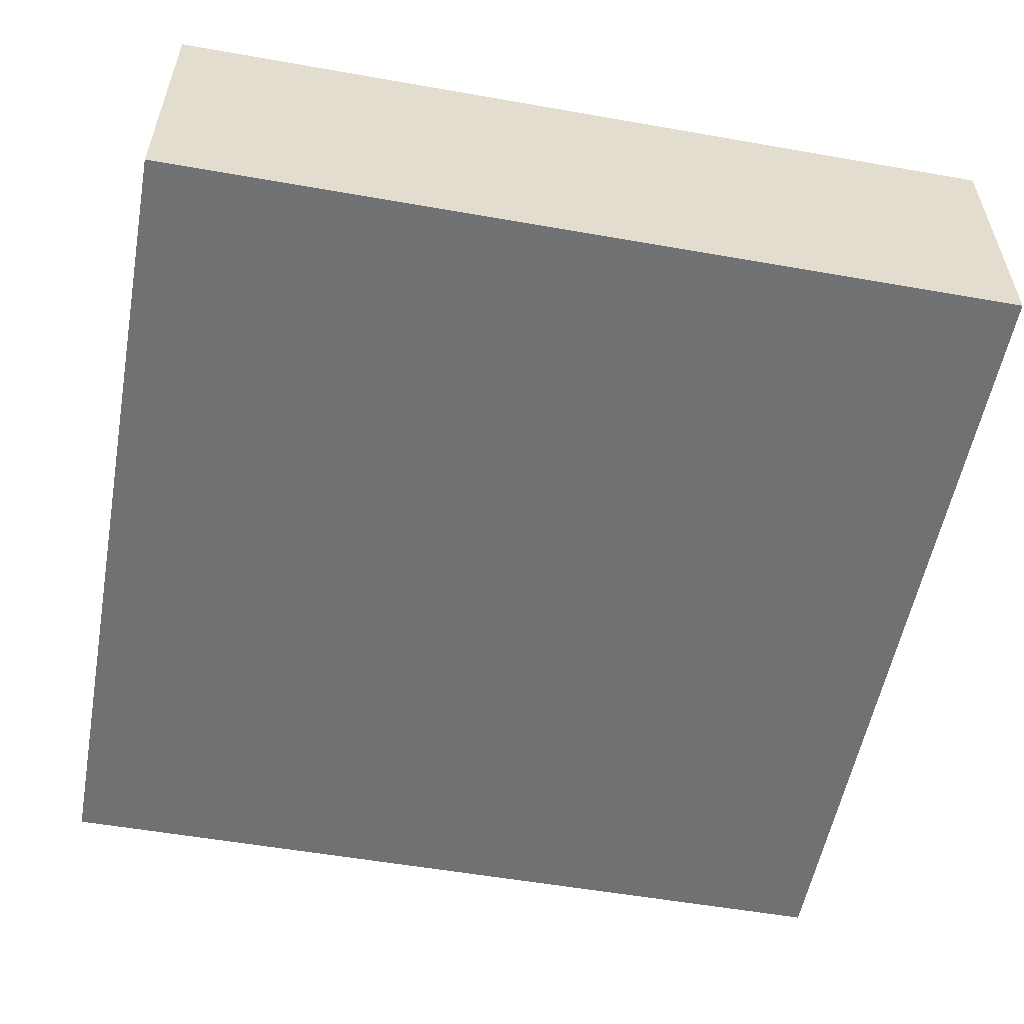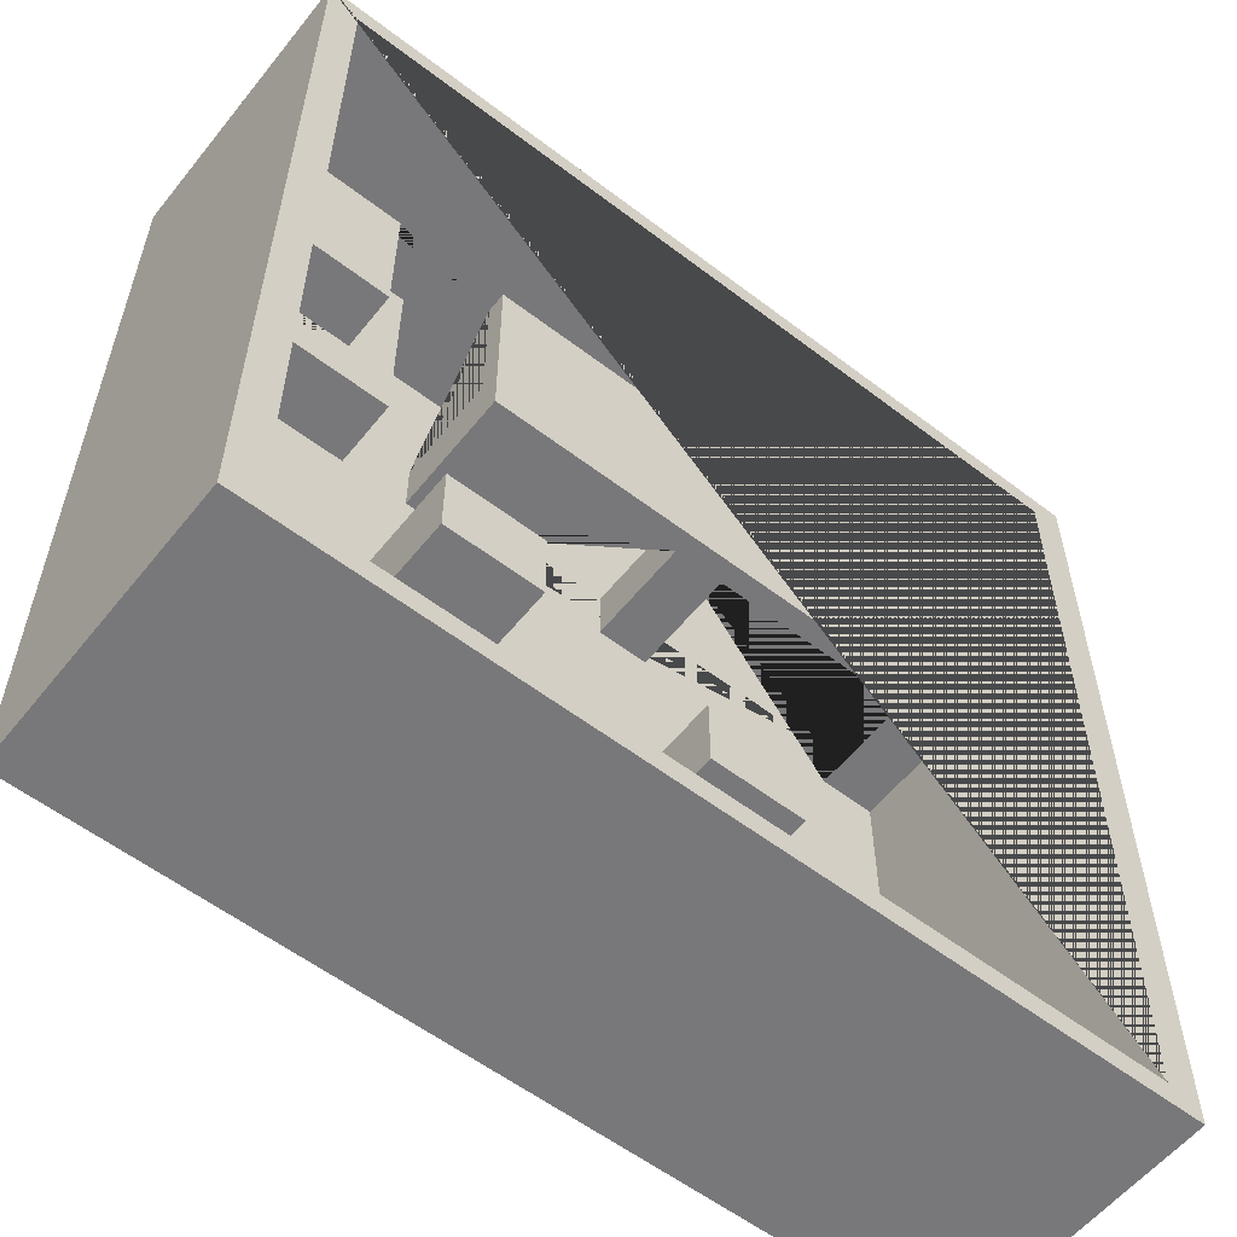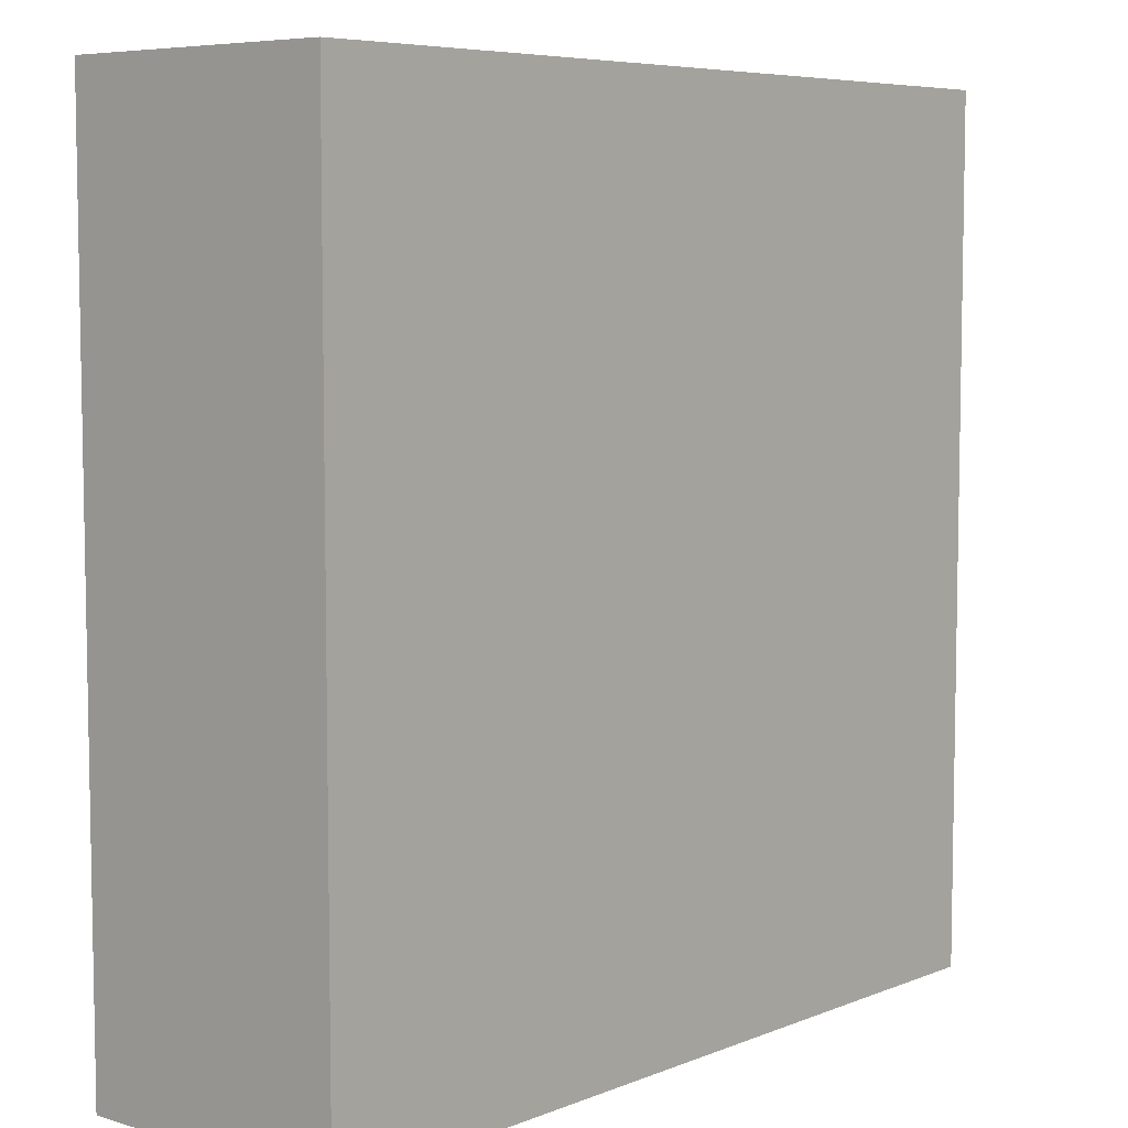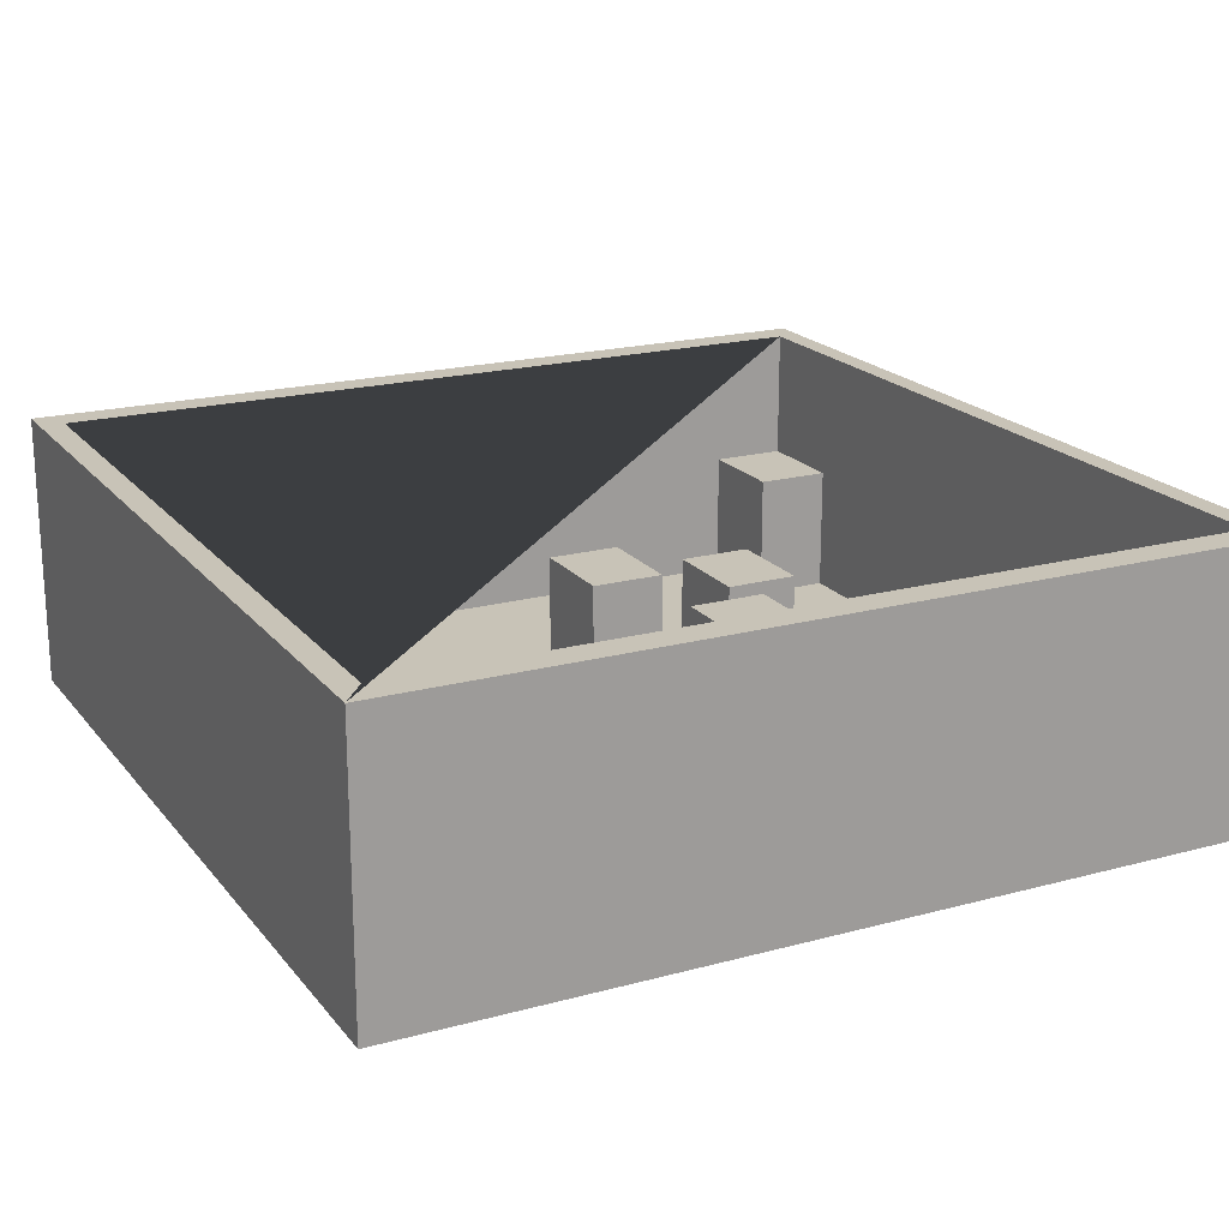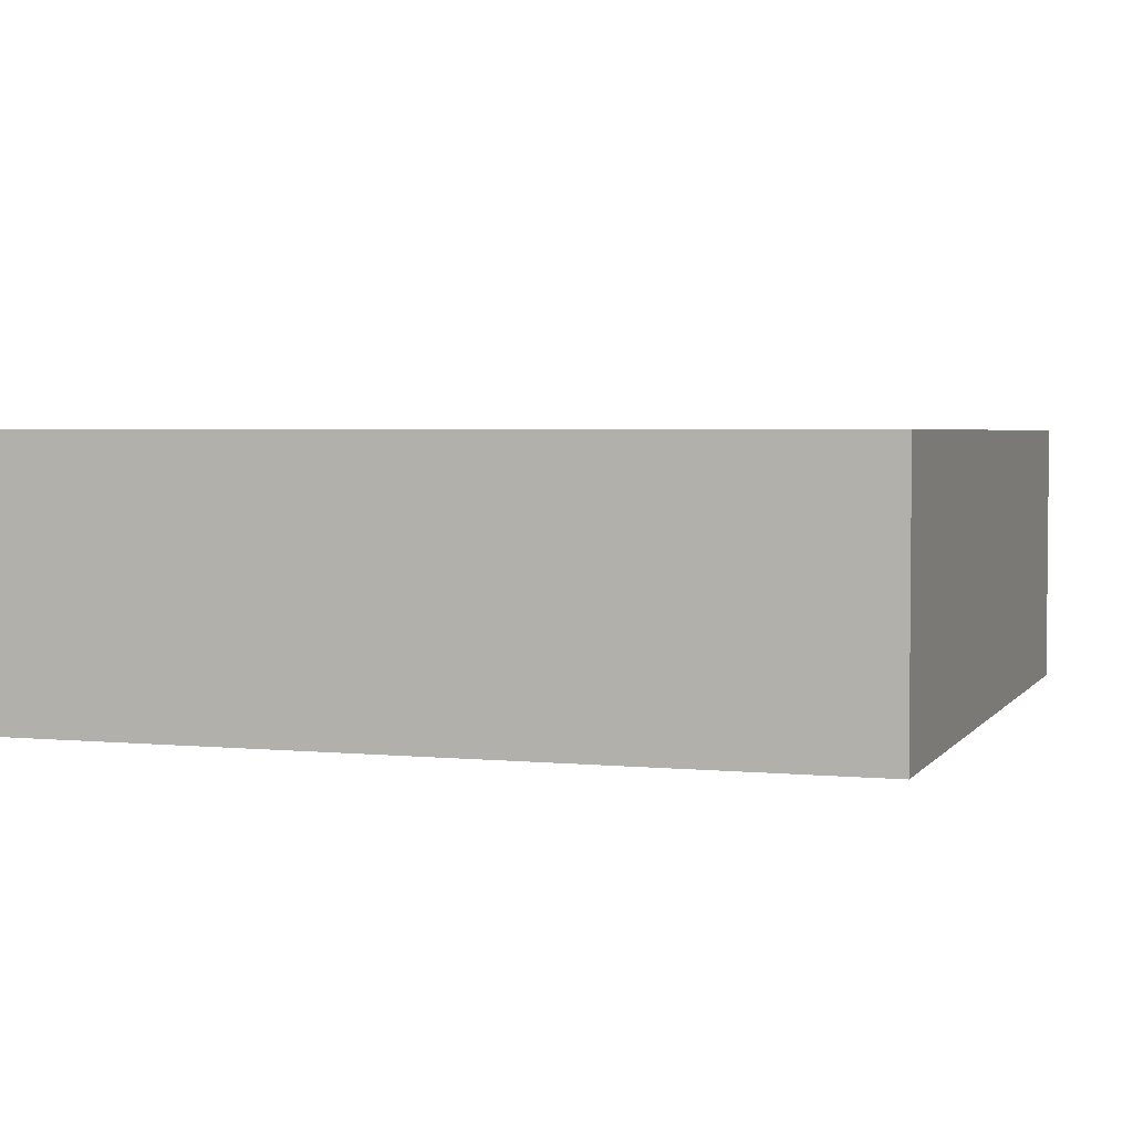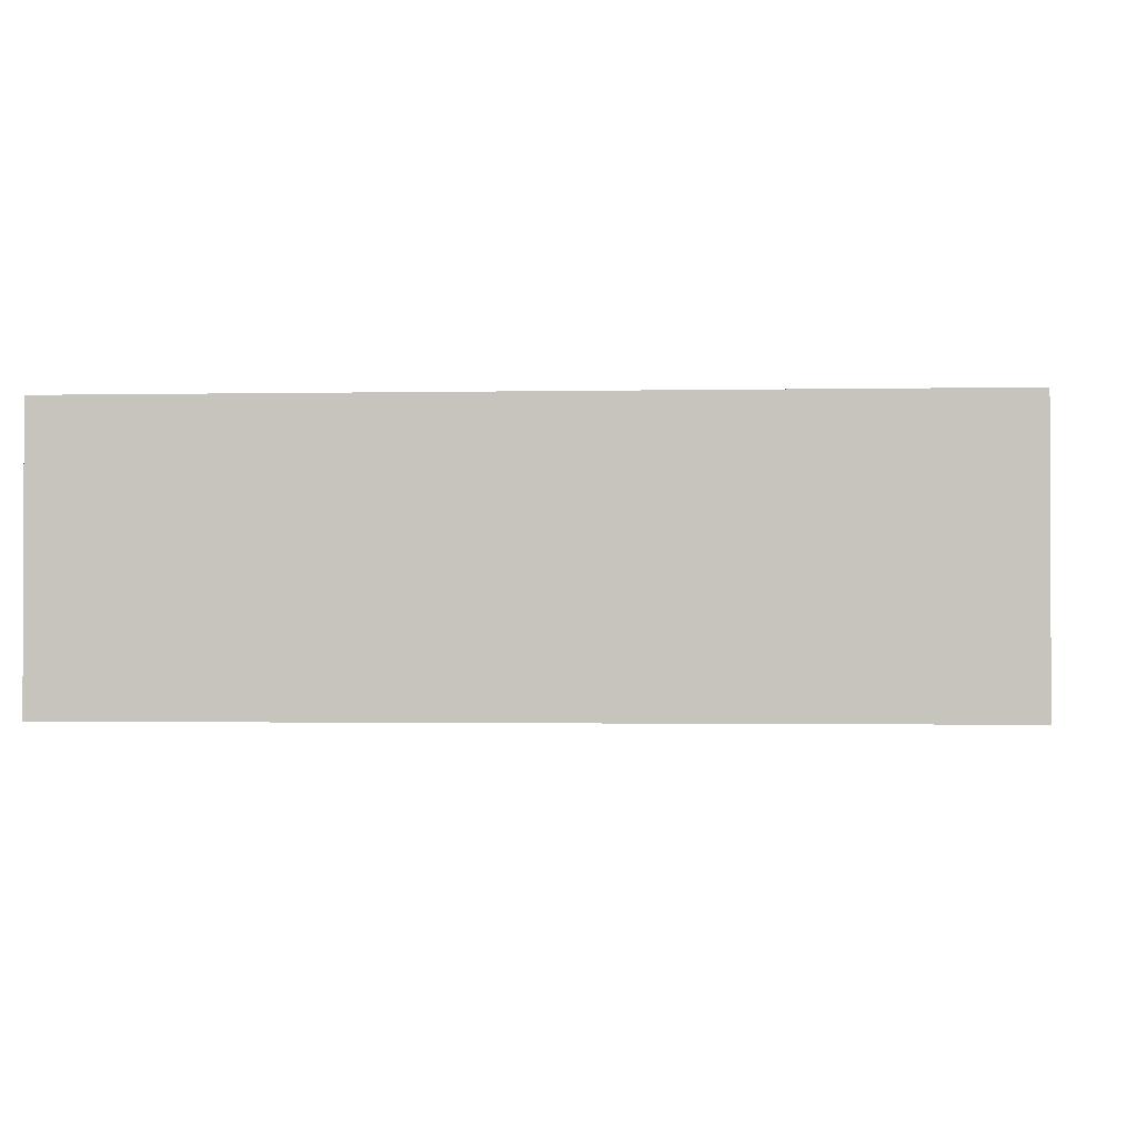
<metadata>
{"format":"obj","ext":"obj","renderer":"f3d","projection":"perspective","resolution":1024,"background":"white","views":[{"elev":-55.2,"azim":-100.5,"up":"+Y"},{"elev":-57.5,"azim":141.6,"up":"+Z"},{"elev":6.6,"azim":-49.1,"up":"+Z"},{"elev":19.6,"azim":63.2,"up":"+Y"},{"elev":3.2,"azim":108.6,"up":"+Y"},{"elev":-1.3,"azim":-85.5,"up":"+Y"}]}
</metadata>
<code>
o Cube
v 19.96 -0.3733 -20.05
v 19.96 -0.3733 20.05
v -19.96 -0.3733 -20.05
v -19.96 -0.3733 20.05
v 18.49 0.3733 -18.98
v -18.45 0.3733 -18.98
v 18.49 0.3733 18.89
v -18.45 0.3733 18.89
v 9.663 0.3733 18.89
v 18.49 0.3733 9.391
v -18.45 0.3733 9.391
v 9.663 0.3733 9.391
v 18.49 0.3733 11.99
v -18.45 0.3733 11.99
v 6.5 0.3733 9.391
v 6.5 0.3733 11.99
v 3.929 0.3733 9.391
v 3.929 0.3733 11.99
v -3.527 0.3733 9.391
v -3.527 0.3733 11.99
v -5.957 0.3733 9.391
v -5.957 0.3733 11.99
v -15.83 0.3733 9.391
v -15.83 0.3733 11.99
v 18.49 6.359 11.99
v 11.86 6.359 18.89
v 11.86 6.336 11.99
v 18.49 3.548 9.391
v 9.663 3.548 18.89
v 11.86 3.548 18.89
v 9.663 3.548 9.391
v 11.86 3.548 11.99
v 18.49 3.548 11.99
v 6.5 6.393 9.391
v -19.96 12.54 -20.05
v 19.96 12.54 20.05
v 18.49 12.54 18.89
v 19.96 12.54 -20.05
v 18.49 12.54 -18.98
v -18.45 12.54 -18.98
v -18.45 12.54 18.89
v -19.96 12.54 20.05
v 18.49 6.382 18.89
v -18.45 6.393 18.89
v 6.5 6.393 18.89
v -18.45 6.393 9.391
v 6.5 5.413 18.89
v -18.45 5.413 18.89
v 3.929 5.413 9.391
v 6.5 5.413 11.99
v -5.957 5.413 9.391
v -3.527 5.413 9.391
v -15.83 5.413 9.391
v -18.45 5.413 11.99
v 3.929 5.413 11.99
v -3.527 5.413 11.99
v -5.957 5.413 11.99
v -15.83 5.413 11.99
v -13.83 0.3733 -18.98
v 13.87 0.3733 -18.98
v -18.45 0.3733 -15.43
v 18.49 0.3733 -15.43
v 9.251 0.3733 -11.89
v 9.251 0.3733 -8.34
v 9.251 0.3733 -4.794
v 9.251 0.3733 -1.248
v -9.218 0.3733 -11.89
v -9.218 0.3733 -8.34
v -9.218 0.3733 -4.794
v -9.218 0.3733 -1.248
v 13.87 0.3733 -15.43
v -4.6 0.3733 -11.89
v -4.6 0.3733 -8.34
v -4.6 0.3733 -4.794
v -4.6 0.3733 -1.248
v 4.634 0.3733 -11.89
v 4.634 0.3733 -8.34
v 4.634 0.3733 -4.794
v 4.634 0.3733 -1.248
v -13.83 0.3733 -15.43
v 9.251 7.719 -4.794
v 9.251 7.719 -1.248
v 4.634 7.719 -4.794
v 4.634 7.719 -1.248
v -9.218 5.787 -4.794
v -9.218 5.787 -1.248
v -4.6 5.787 -4.794
v -4.6 5.787 -1.248
v -9.218 4.642 -11.89
v -9.218 4.642 -8.34
v -4.6 4.642 -11.89
v -4.6 4.642 -8.34
v 4.634 4.576 -11.89
v 9.251 4.576 -11.89
v 4.634 4.576 -8.34
v 9.251 4.576 -8.34
v 18.49 6.347 -18.98
v 13.87 6.347 -18.98
v 18.49 6.347 -15.43
v 13.87 6.347 -15.43
v -18.45 6.347 -18.98
v -13.83 6.347 -18.98
v -18.45 6.347 -15.43
v -13.83 6.347 -15.43
f 1 38 36 2
f 25 33 32 27
f 20 19 52 56
f 18 16 50 55
f 1 2 4 3
f 25 27 26 43
f 26 27 32 30
f 10 12 31 28
f 12 9 29 31
f 47 50 16 15 34 45
f 36 42 4 2
f 35 3 4 42
f 40 39 38 35 42 36 37 41
f 3 35 38 1
f 28 31 29 30 32 33
f 56 52 49 55 50 47 48 54 58 53 51 57
f 40 41 44 46 11 61 6
f 18 55 49 17
f 13 7 43 37 39 5 62 10
f 22 57 51 21
f 8 14 54 48
f 22 20 56 57
f 24 58 54 14
f 24 23 53 58
f 52 49 17 15 34 46 11 23 53 51 21 19
f 46 44 45 34
f 24 14 8 9 12 15 16 18 17 19 20 22 21 23
f 47 45 44 41 37 43 26 30 29 9 8 48
f 71 62 99 100
f 63 76 93 94
f 79 78 83 84
f 74 69 85 87
f 73 68 90 92
f 62 71 63 64 65 66 79 75 70 69 68 67 80 61 11 23 21 19 17 15 12 10
f 82 84 83 81
f 66 79 84 82
f 65 66 82 81
f 78 65 81 83
f 86 88 87 85
f 69 70 86 85
f 75 74 87 88
f 70 75 88 86
f 90 89 91 92
f 68 67 89 90
f 72 73 92 91
f 67 72 91 89
f 94 93 95 96
f 64 63 94 96
f 77 64 96 95
f 76 77 95 93
f 97 98 100 99
f 60 71 100 98
f 102 101 103 104
f 80 59 102 104
f 61 80 104 103
f 37 36 38 39
f 72 73 68 69 74 75 79 78 65 64 77 76 63 71 60 59 80 67
f 39 40 101 102 59 60 98 97

</code>
